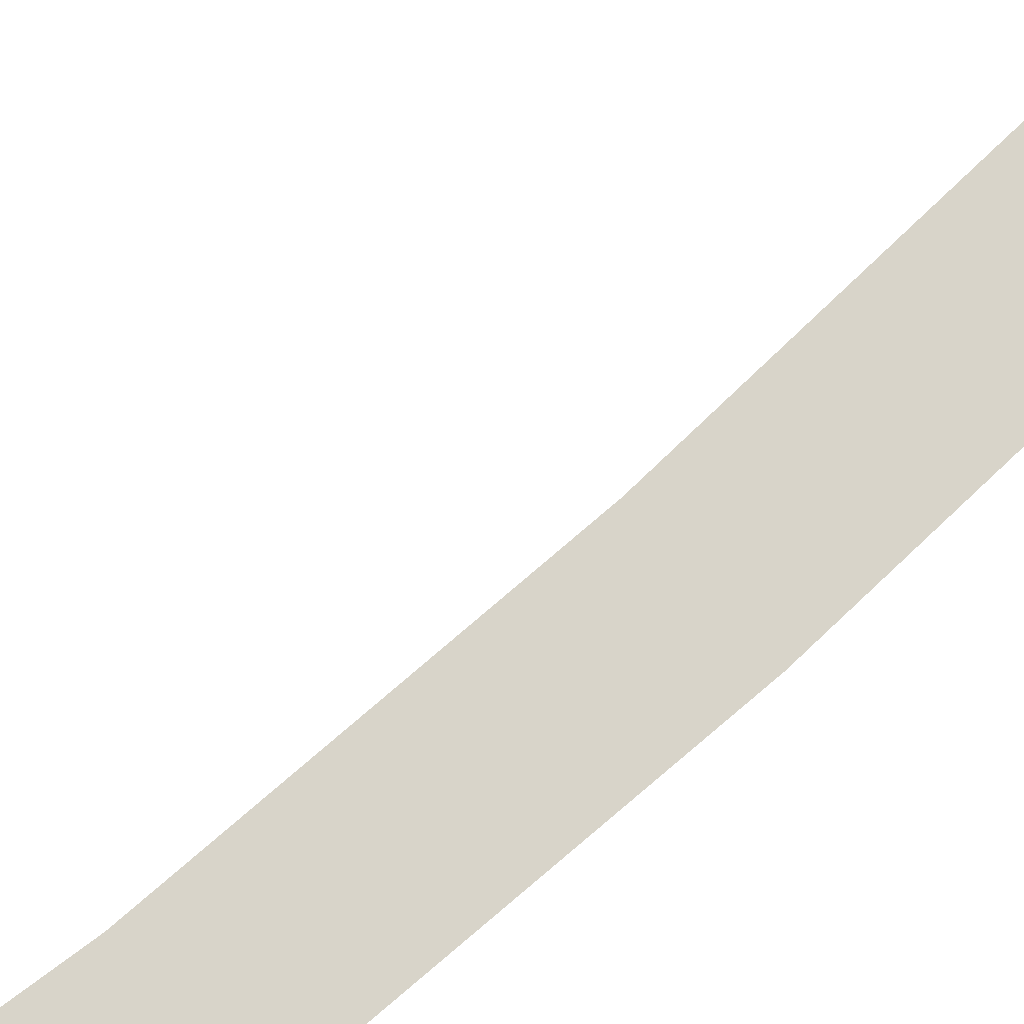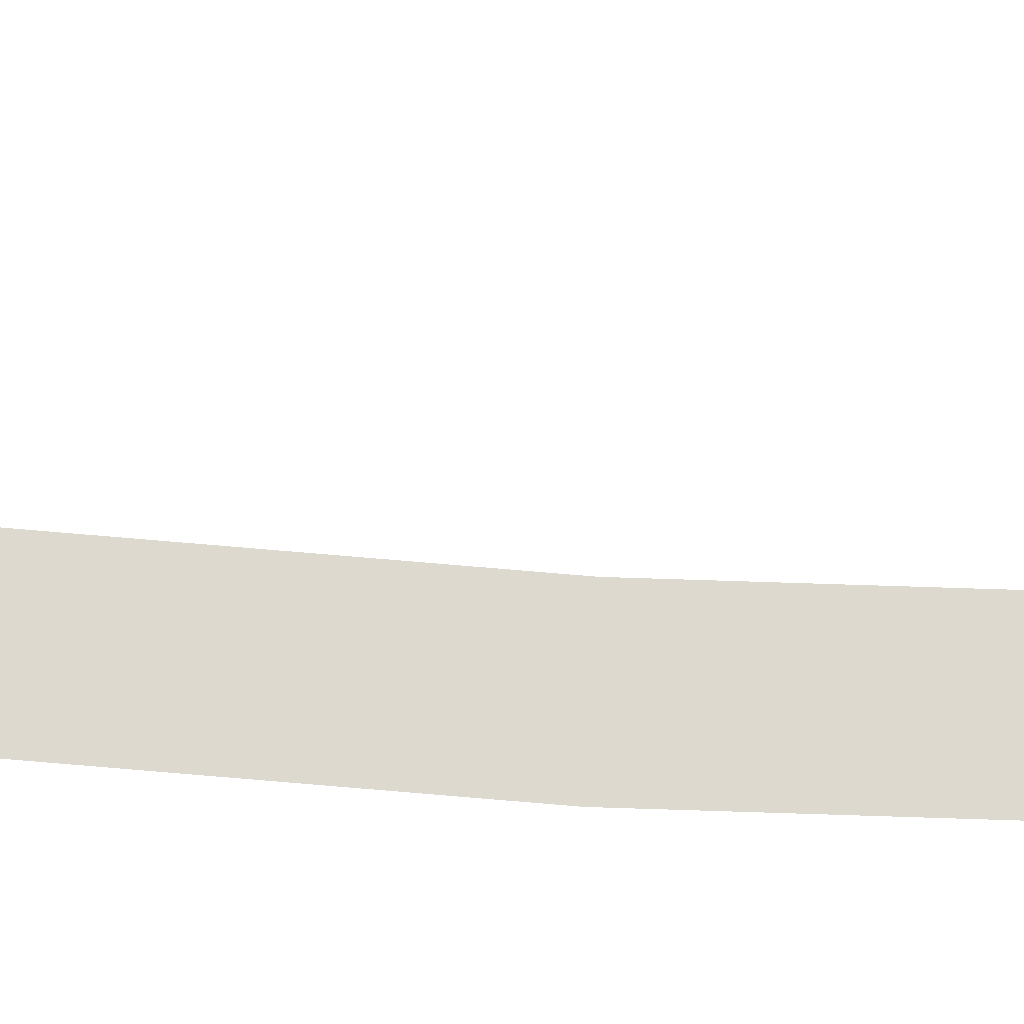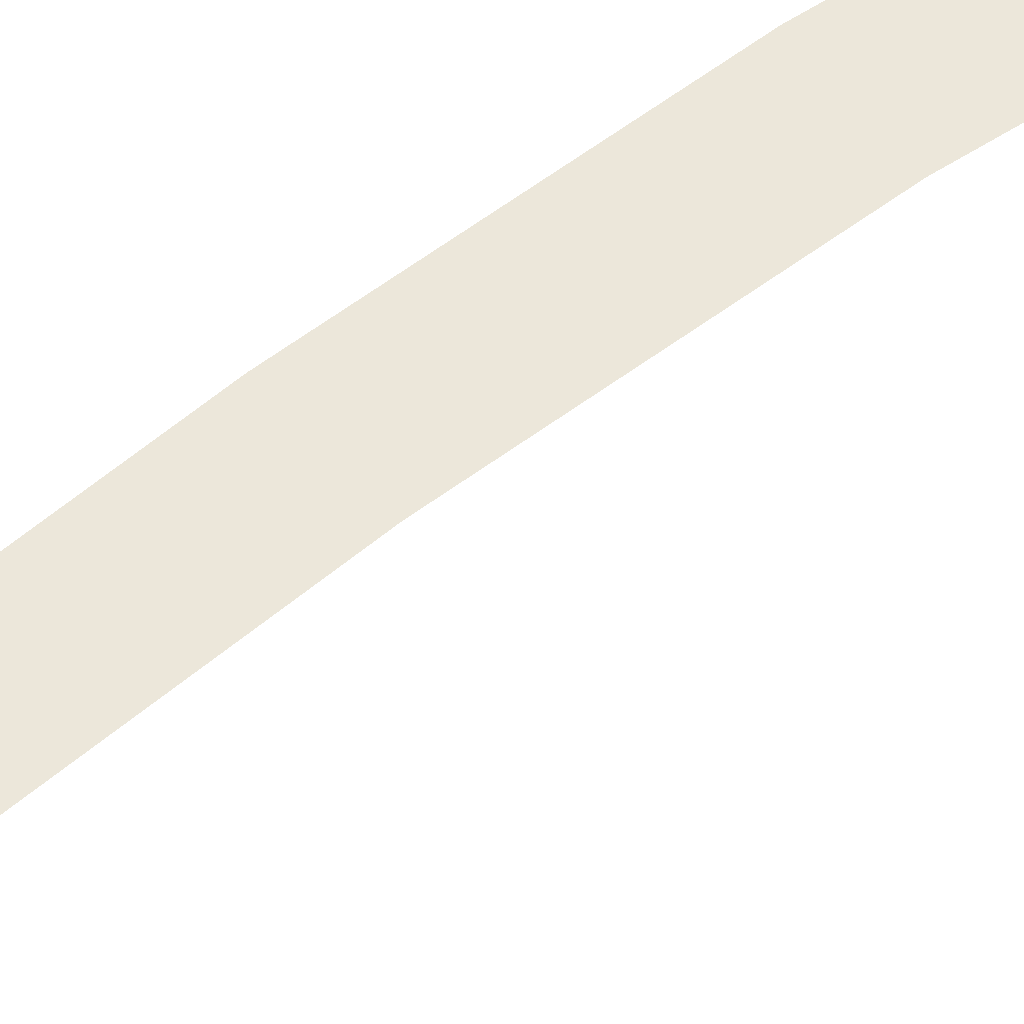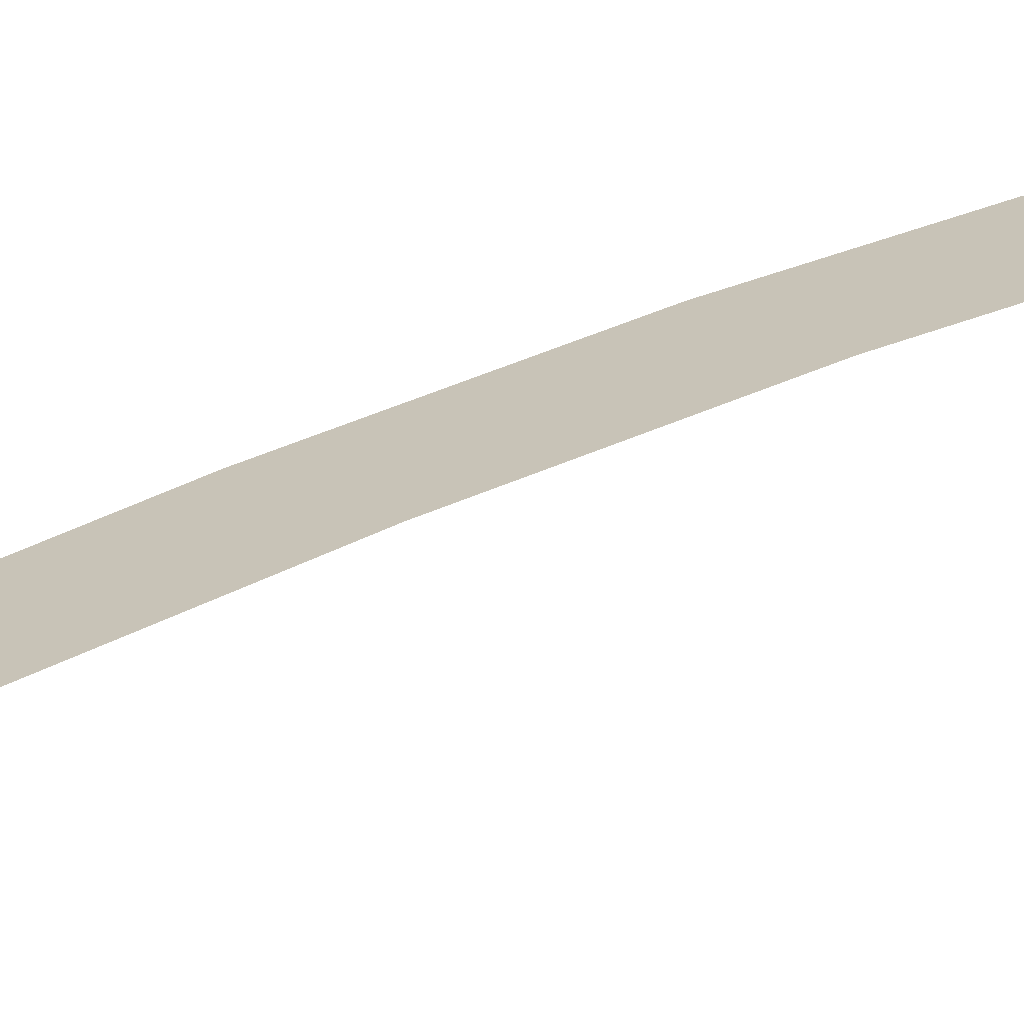
<metadata>
{"format":"obj","ext":"obj","renderer":"f3d","projection":"perspective","resolution":1024,"background":"white","views":[{"elev":75.5,"azim":53.7,"up":"+Z"},{"elev":71.4,"azim":99.6,"up":"+Z"},{"elev":53.9,"azim":-124.5,"up":"+Z"},{"elev":19.6,"azim":-133.1,"up":"+Z"}]}
</metadata>
<code>
g FX_Rain_Trail_4
v -0.03216 -0.167 -3.217e-07
v -0.003753 0.002313 -3.191e-07
v 0.001712 0.002433 -3.195e-07
v 0.01782 -0.1689 -3.247e-07
v -0.03532 -0.369 -3.275e-07
v 0.01463 -0.3717 -3.295e-07
v -0.04164 -0.6264 -3.373e-07
v 0.008252 -0.6229 -3.39e-07
v 0.009422 -0.7764 -3.46e-07
v -0.04024 -0.7823 -3.444e-07
v 0.02035 -0.9371 -3.5e-07
v -0.02916 -0.9441 -3.484e-07
v 0.01151 -1.244 -3.405e-07
v 0.06125 -1.239 -3.421e-07
v 0.07287 -1.382 -3.353e-07
v 0.02288 -1.384 -3.338e-07
v 0.07369 -1.522 -3.301e-07
v 0.02367 -1.52 -3.288e-07
v 0.05996 -1.66 -3.292e-07
v 0.01053 -1.652 -3.279e-07
v 0.02829 -1.795 -3.352e-07
v -0.02028 -1.783 -3.338e-07
v -0.003804 -1.922 -3.426e-07
v -0.05294 -1.912 -3.413e-07
v -0.0197 -2.036 -3.45e-07
v -0.06961 -2.032 -3.438e-07
v -0.02249 -2.141 -3.433e-07
v -0.07254 -2.143 -3.42e-07
v -0.01481 -2.24 -3.384e-07
v -0.06449 -2.247 -3.369e-07
v 0.0008144 -2.335 -3.31e-07
v -0.04827 -2.345 -3.292e-07
v -0.002643 -2.53 -3.098e-07
v 0.04571 -2.518 -3.12e-07
g FX_Rain_Trail_4_0
f 3 2 1
f 4 3 1
f 4 1 5
f 6 4 5
f 6 5 7
f 8 6 7
f 9 8 7
f 10 9 7
f 11 9 10
f 12 11 10
f 11 12 13
f 14 11 13
f 15 14 13
f 16 15 13
f 17 15 16
f 18 17 16
f 19 17 18
f 20 19 18
f 21 19 20
f 22 21 20
f 23 21 22
f 24 23 22
f 25 23 24
f 26 25 24
f 27 25 26
f 28 27 26
f 29 27 28
f 30 29 28
f 31 29 30
f 32 31 30
f 31 32 33
f 34 31 33

</code>
